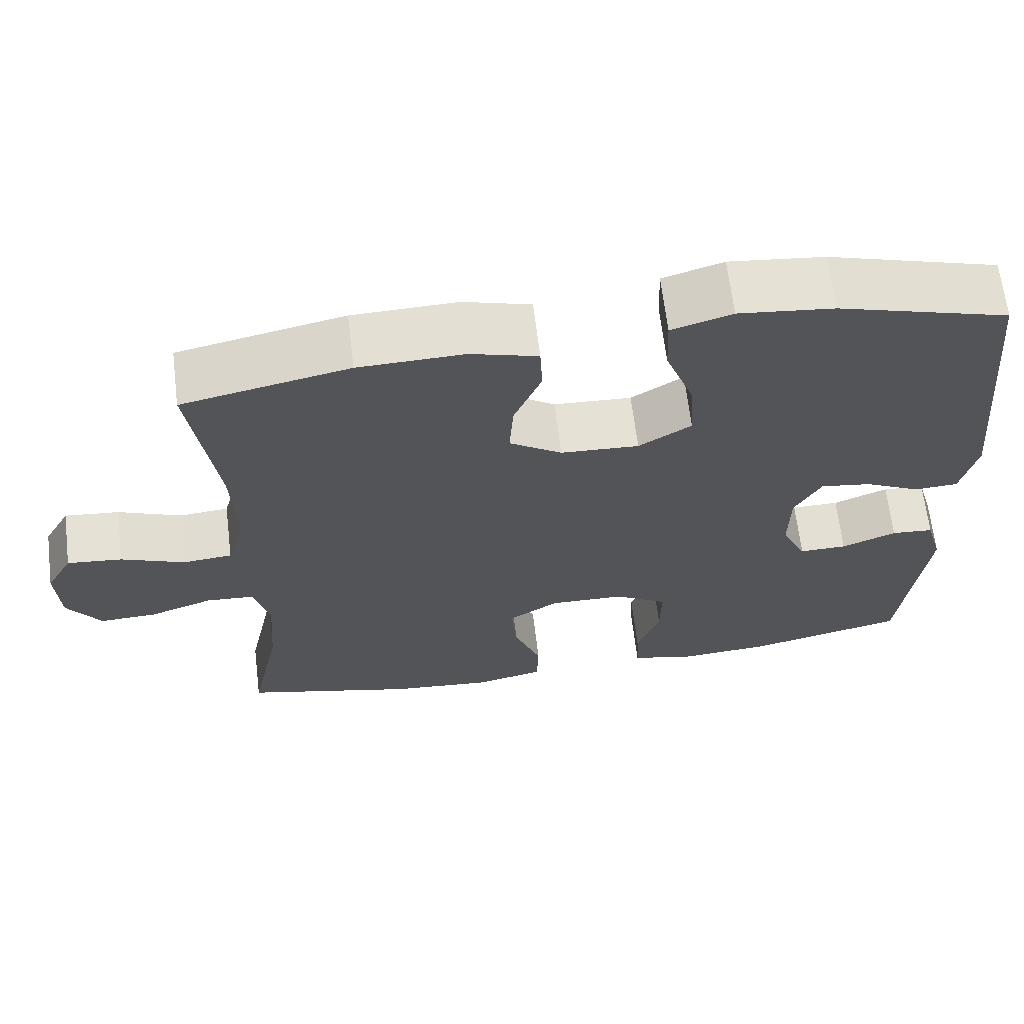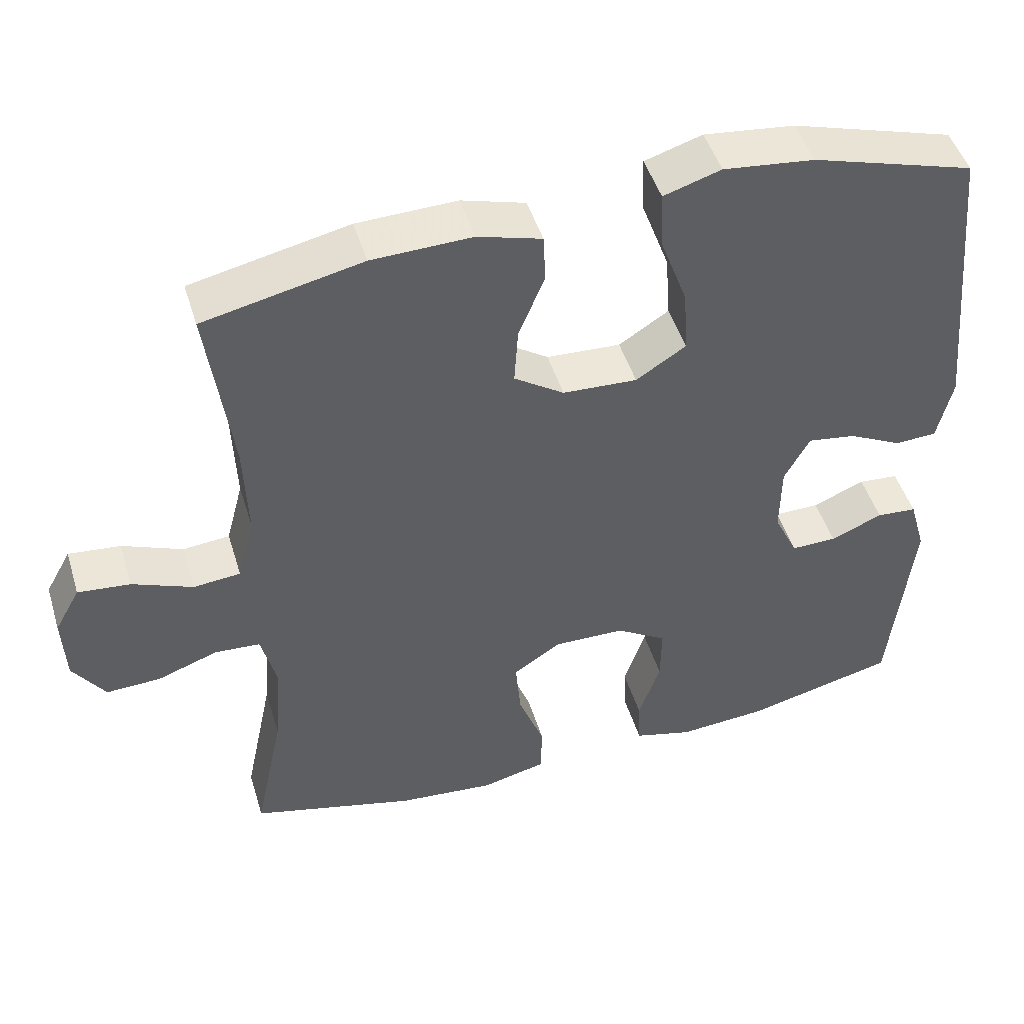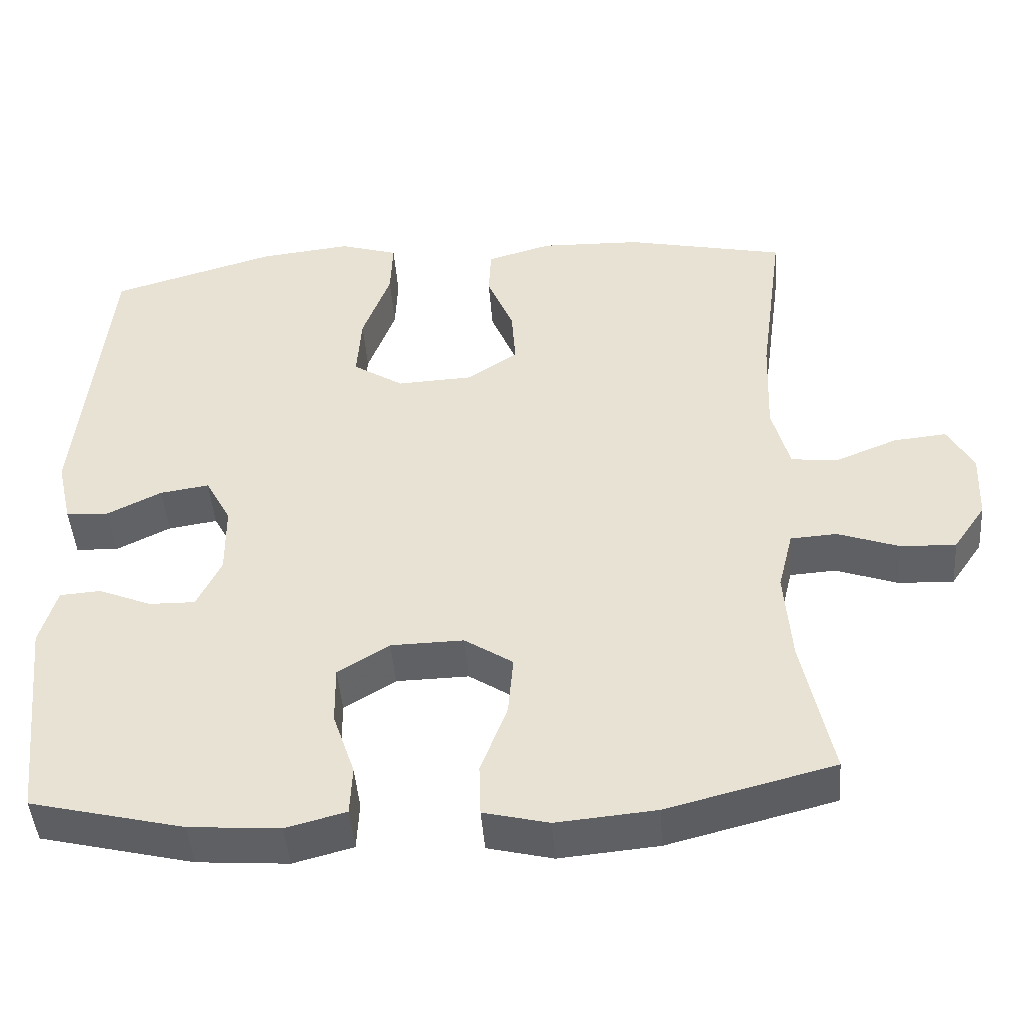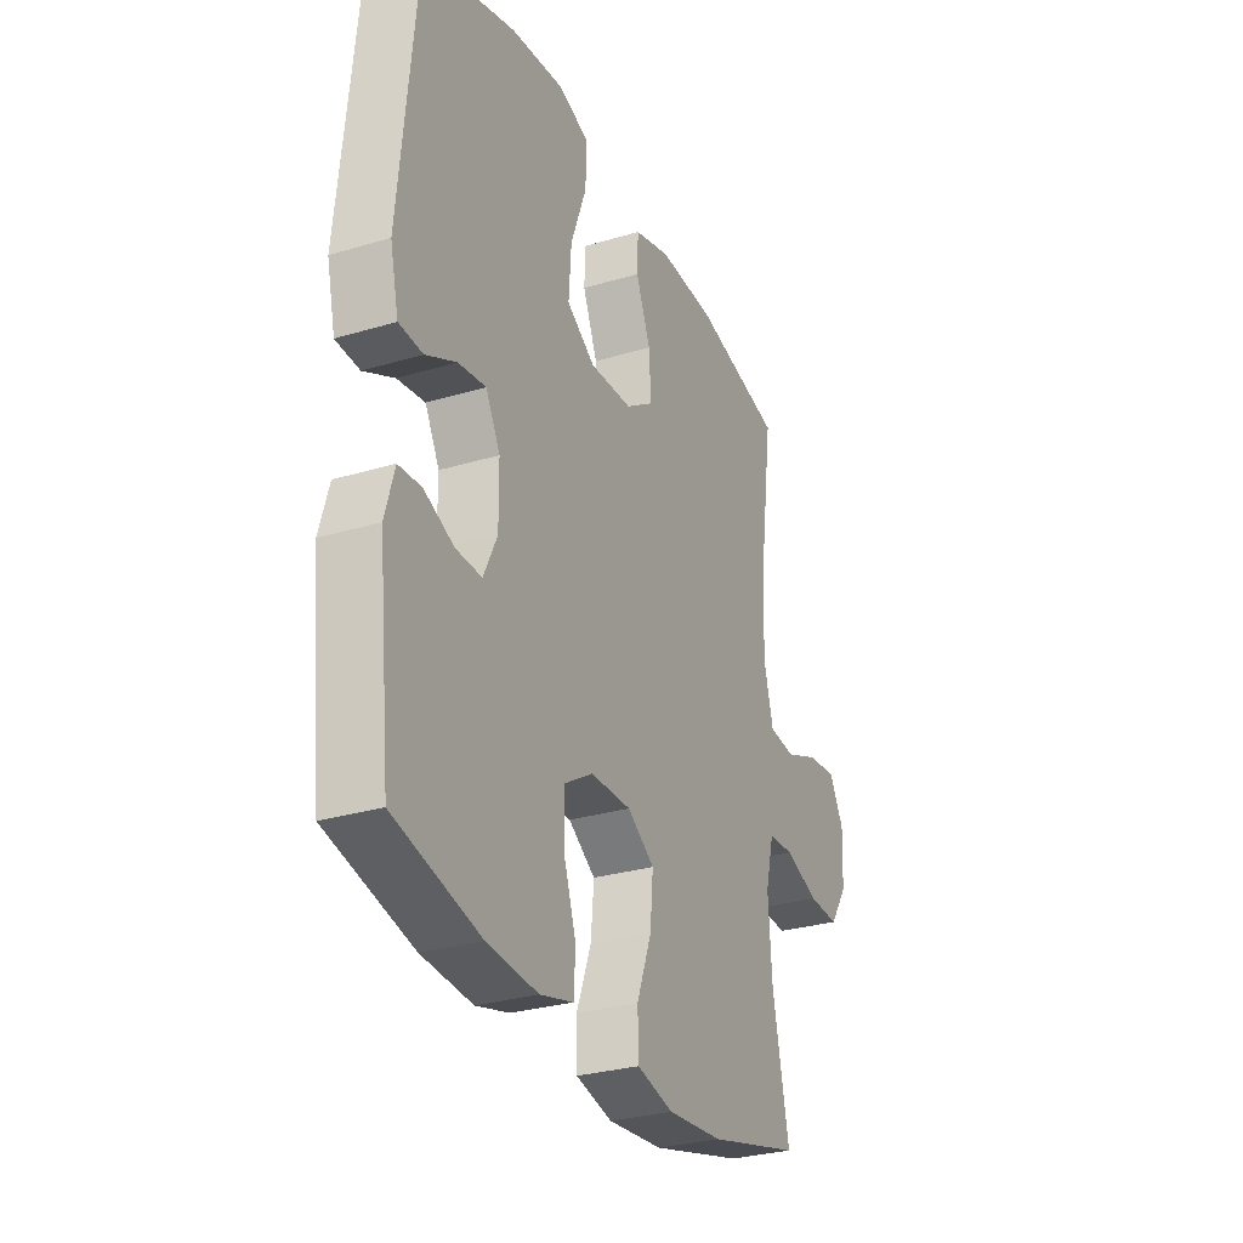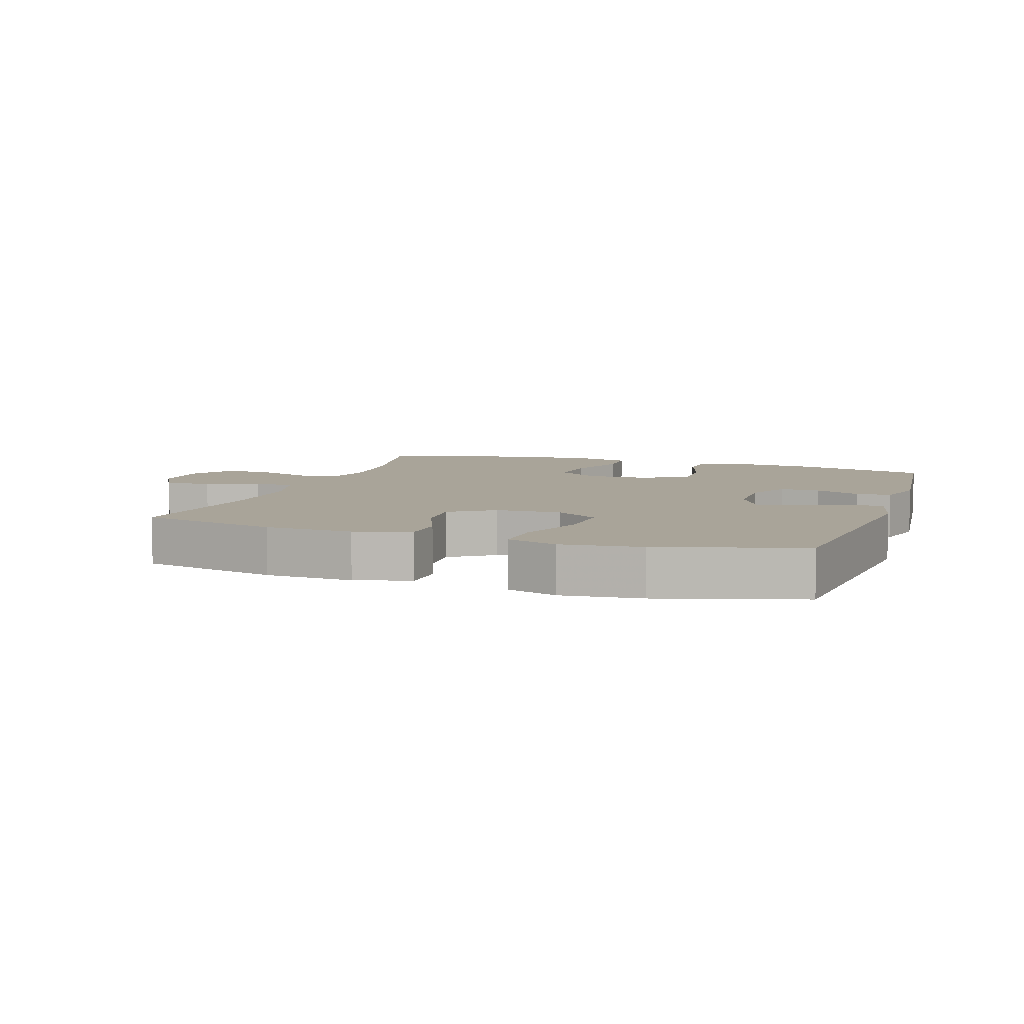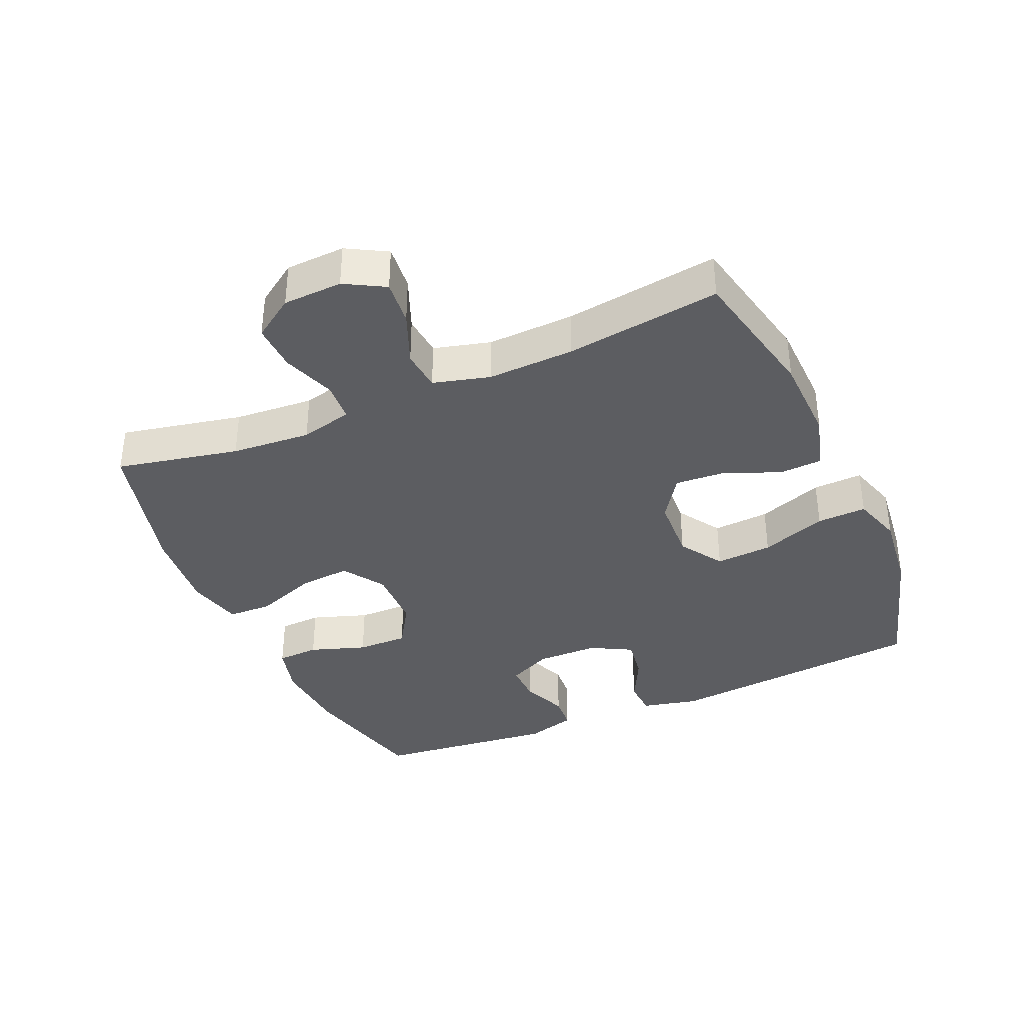
<metadata>
{"format":"obj","ext":"obj","renderer":"f3d","projection":"perspective","resolution":1024,"background":"white","views":[{"elev":65.9,"azim":-6.9,"up":"+Z"},{"elev":47.6,"azim":-16.8,"up":"+Z"},{"elev":-45.7,"azim":-175.7,"up":"+Z"},{"elev":-29.4,"azim":113.8,"up":"+Z"},{"elev":7.2,"azim":18.7,"up":"+Y"},{"elev":-36.9,"azim":-66.4,"up":"+Y"}]}
</metadata>
<code>
v 0.5 0.07 -0.5
v 0.298 0.07 -0.549
v 0.178 0.07 -0.558
v 0.099 0.07 -0.537
v 0.096 0.07 -0.472
v 0.125 0.07 -0.386
v 0.126 0.07 -0.308
v 0.058 0.07 -0.266
v -0.038 0.07 -0.264
v -0.102 0.07 -0.306
v -0.095 0.07 -0.386
v -0.06 0.07 -0.479
v -0.062 0.07 -0.548
v -0.148 0.07 -0.569
v -0.279 0.07 -0.557
v -0.5 0.07 -0.5
v -0.461 0.07 -0.312
v -0.452 0.07 -0.19
v -0.472 0.07 -0.11
v -0.533 0.07 -0.106
v -0.614 0.07 -0.135
v -0.687 0.07 -0.138
v -0.73 0.07 -0.075
v -0.734 0.07 0.016
v -0.7 0.07 0.077
v -0.63 0.07 0.07
v -0.549 0.07 0.037
v -0.486 0.07 0.043
v -0.463 0.07 0.13
v -0.468 0.07 0.263
v -0.5 0.07 0.5
v -0.288 0.07 0.546
v -0.154 0.07 0.55
v -0.068 0.07 0.525
v -0.065 0.07 0.46
v -0.1 0.07 0.375
v -0.105 0.07 0.298
v -0.038 0.07 0.253
v 0.062 0.07 0.248
v 0.129 0.07 0.291
v 0.123 0.07 0.378
v 0.086 0.07 0.479
v 0.083 0.07 0.555
v 0.16 0.07 0.579
v 0.282 0.07 0.565
v 0.5 0.07 0.5
v 0.539 0.07 0.099
v 0.519 0.07 0.012
v 0.463 0.07 0.009
v 0.391 0.07 0.045
v 0.326 0.07 0.055
v 0.292 0.07 -0.008
v 0.291 0.07 -0.103
v 0.323 0.07 -0.17
v 0.384 0.07 -0.169
v 0.454 0.07 -0.14
v 0.508 0.07 -0.144
v 0.53 0.07 -0.221
v 0.5 0 -0.5
v 0.298 0 -0.549
v 0.178 0 -0.558
v 0.099 0 -0.537
v 0.096 0 -0.472
v 0.125 0 -0.386
v 0.126 0 -0.308
v 0.058 0 -0.266
v -0.038 0 -0.264
v -0.102 0 -0.306
v -0.095 0 -0.386
v -0.06 0 -0.479
v -0.062 0 -0.548
v -0.148 0 -0.569
v -0.279 0 -0.557
v -0.5 0 -0.5
v -0.461 0 -0.312
v -0.452 0 -0.19
v -0.472 0 -0.11
v -0.533 0 -0.106
v -0.614 0 -0.135
v -0.687 0 -0.138
v -0.73 0 -0.075
v -0.734 0 0.016
v -0.7 0 0.077
v -0.63 0 0.07
v -0.549 0 0.037
v -0.486 0 0.043
v -0.463 0 0.13
v -0.468 0 0.263
v -0.5 0 0.5
v -0.288 0 0.546
v -0.154 0 0.55
v -0.068 0 0.525
v -0.065 0 0.46
v -0.1 0 0.375
v -0.105 0 0.298
v -0.038 0 0.253
v 0.062 0 0.248
v 0.129 0 0.291
v 0.123 0 0.378
v 0.086 0 0.479
v 0.083 0 0.555
v 0.16 0 0.579
v 0.282 0 0.565
v 0.5 0 0.5
v 0.539 0 0.099
v 0.519 0 0.012
v 0.463 0 0.009
v 0.391 0 0.045
v 0.326 0 0.055
v 0.292 0 -0.008
v 0.291 0 -0.103
v 0.323 0 -0.17
v 0.384 0 -0.169
v 0.454 0 -0.14
v 0.508 0 -0.144
v 0.53 0 -0.221
f 55 56 57 58
f 54 55 58 1
f 47 48 49 50
f 47 50 51
f 46 47 51
f 45 46 51 52
f 41 42 43 44
f 40 41 44 45
f 33 34 35 36
f 33 36 37
f 30 31 32 33
f 29 30 33 37
f 28 29 37 38
f 24 25 26 27
f 24 27 28
f 23 24 28
f 20 21 22 23
f 19 20 23 28
f 18 19 28 38
f 14 15 16 17
f 11 12 13 14
f 10 11 14 17
f 9 10 17 18
f 3 4 5 6
f 3 6 7
f 54 1 2 3
f 53 54 3 7
f 40 45 52 53
f 39 40 53 7
f 8 9 18 38
f 7 8 38 39
f 116 115 114 113
f 59 116 113 112
f 108 107 106 105
f 109 108 105
f 109 105 104
f 110 109 104 103
f 102 101 100 99
f 103 102 99 98
f 94 93 92 91
f 95 94 91
f 91 90 89 88
f 95 91 88 87
f 96 95 87 86
f 85 84 83 82
f 86 85 82
f 86 82 81
f 81 80 79 78
f 86 81 78 77
f 96 86 77 76
f 75 74 73 72
f 72 71 70 69
f 75 72 69 68
f 76 75 68 67
f 64 63 62 61
f 65 64 61
f 61 60 59 112
f 65 61 112 111
f 111 110 103 98
f 65 111 98 97
f 96 76 67 66
f 97 96 66 65
f 1 59 60 2
f 2 60 61 3
f 3 61 62 4
f 4 62 63 5
f 5 63 64 6
f 6 64 65 7
f 7 65 66 8
f 8 66 67 9
f 9 67 68 10
f 10 68 69 11
f 11 69 70 12
f 12 70 71 13
f 13 71 72 14
f 14 72 73 15
f 15 73 74 16
f 16 74 75 17
f 17 75 76 18
f 18 76 77 19
f 19 77 78 20
f 20 78 79 21
f 21 79 80 22
f 22 80 81 23
f 23 81 82 24
f 24 82 83 25
f 25 83 84 26
f 26 84 85 27
f 27 85 86 28
f 28 86 87 29
f 29 87 88 30
f 30 88 89 31
f 31 89 90 32
f 32 90 91 33
f 33 91 92 34
f 34 92 93 35
f 35 93 94 36
f 36 94 95 37
f 37 95 96 38
f 38 96 97 39
f 39 97 98 40
f 40 98 99 41
f 41 99 100 42
f 42 100 101 43
f 43 101 102 44
f 44 102 103 45
f 45 103 104 46
f 46 104 105 47
f 47 105 106 48
f 48 106 107 49
f 49 107 108 50
f 50 108 109 51
f 51 109 110 52
f 52 110 111 53
f 53 111 112 54
f 54 112 113 55
f 55 113 114 56
f 56 114 115 57
f 57 115 116 58
f 58 116 59 1

</code>
